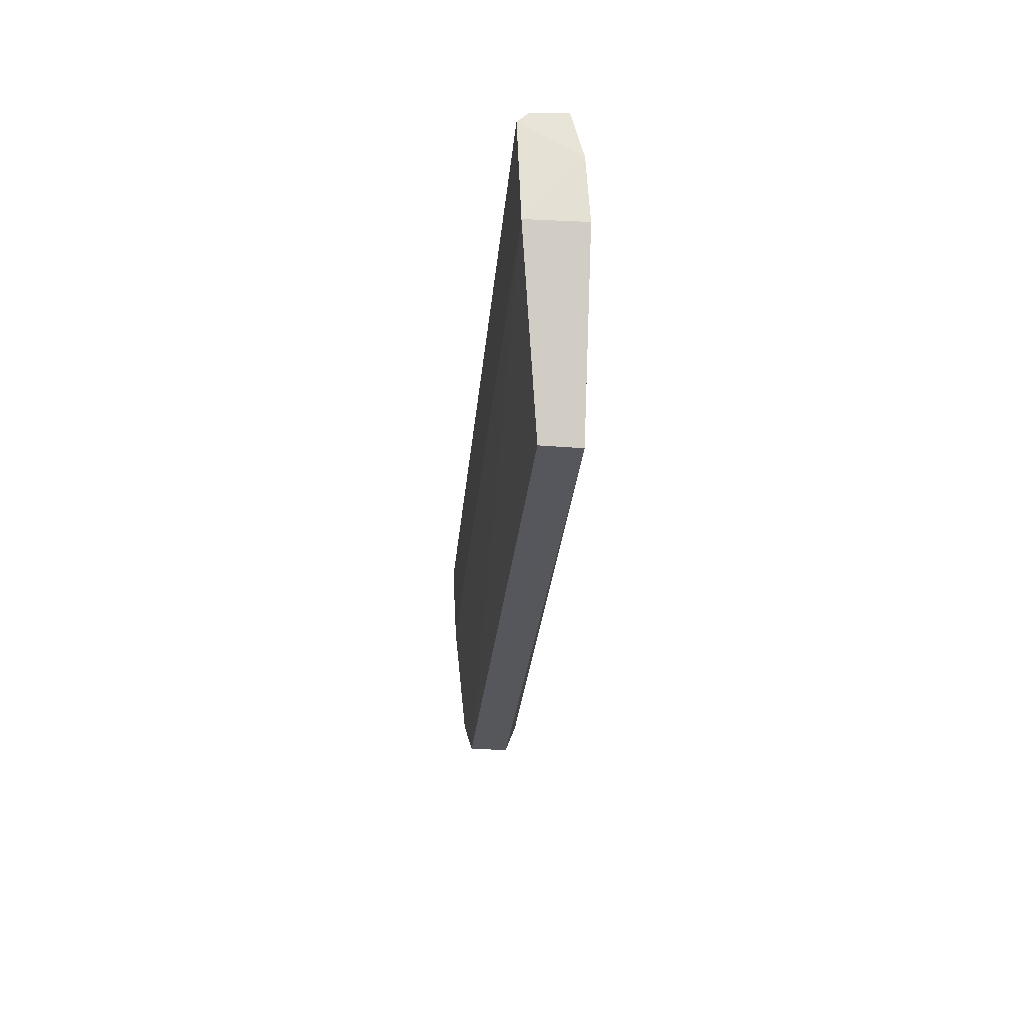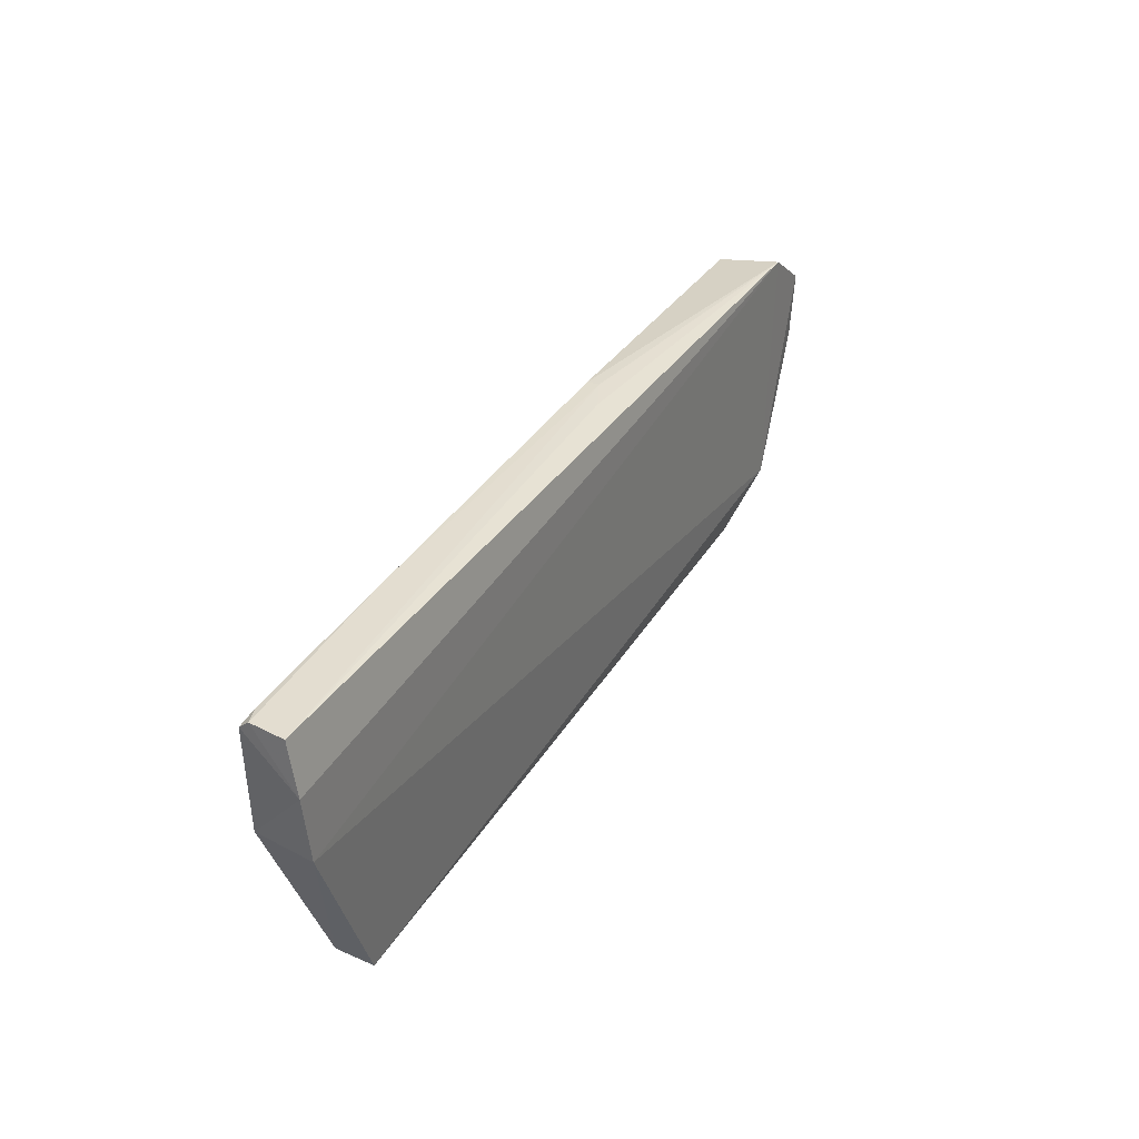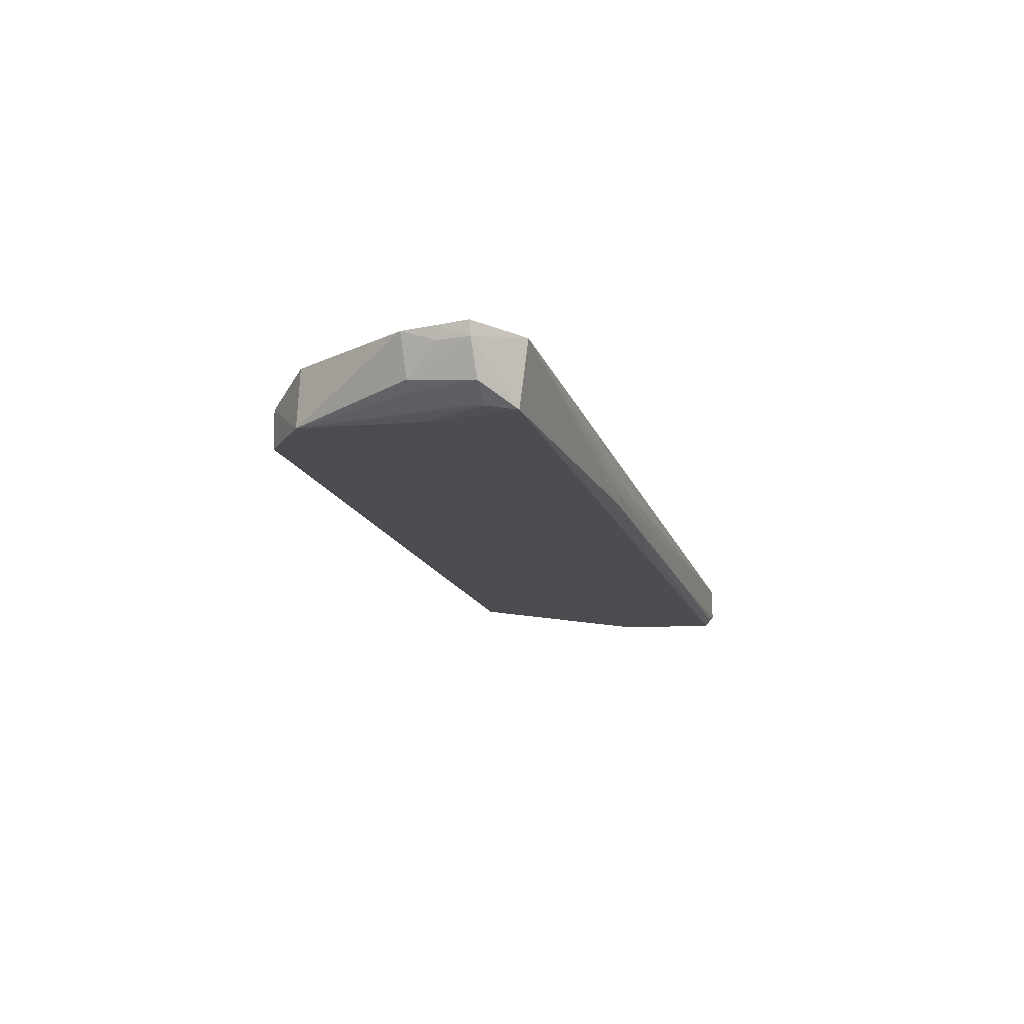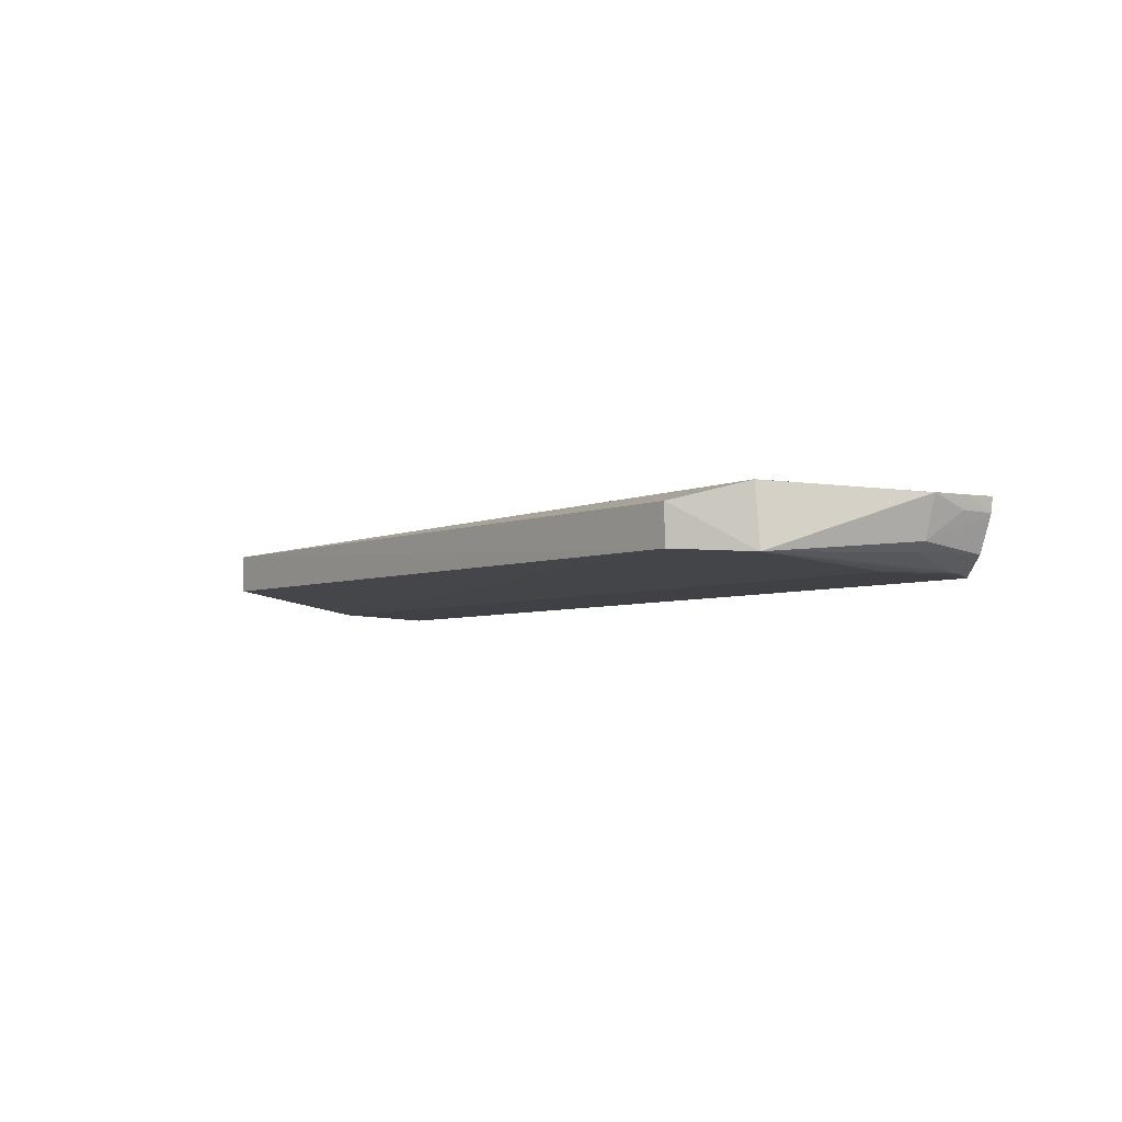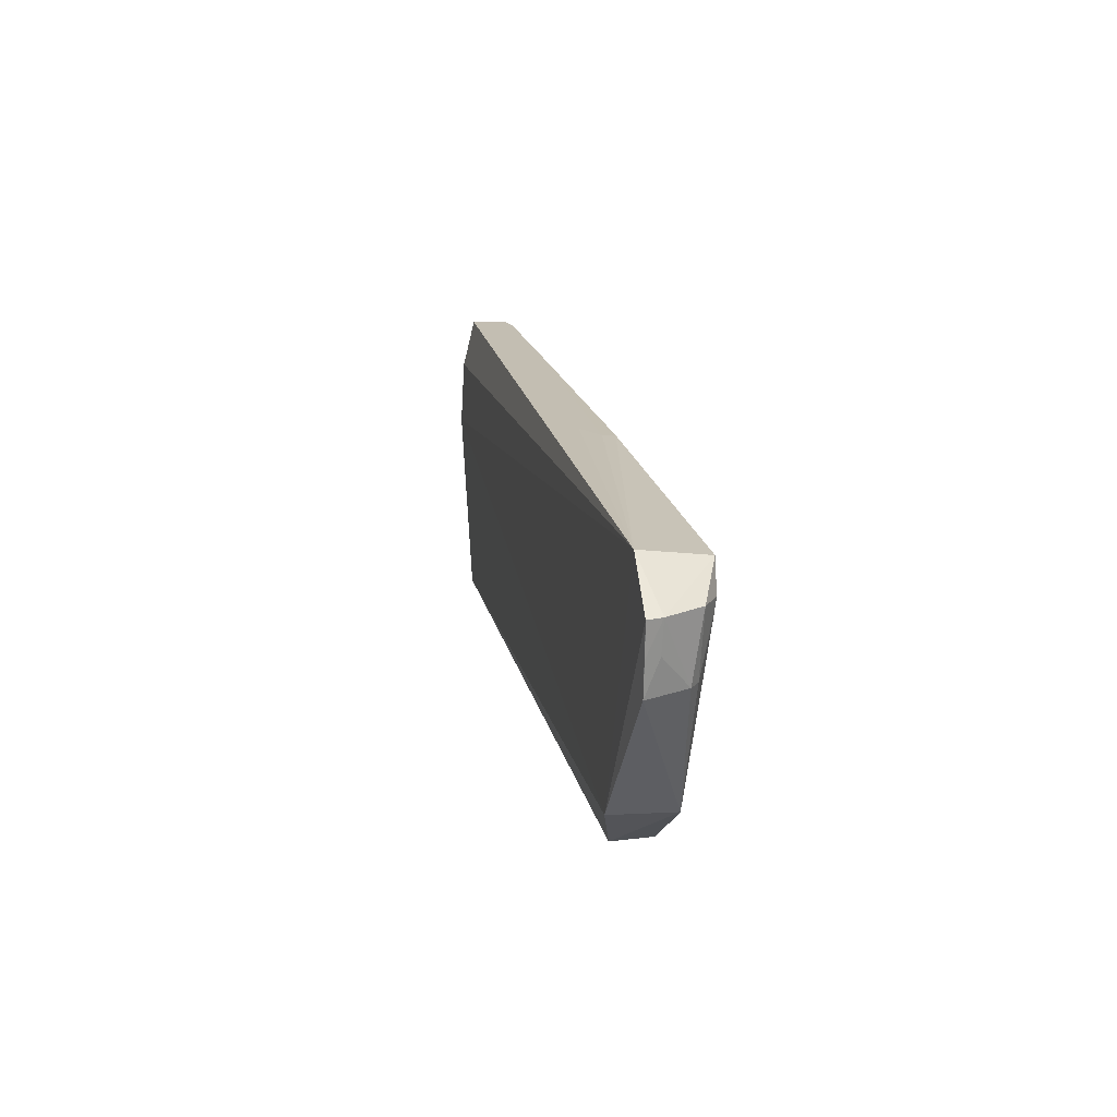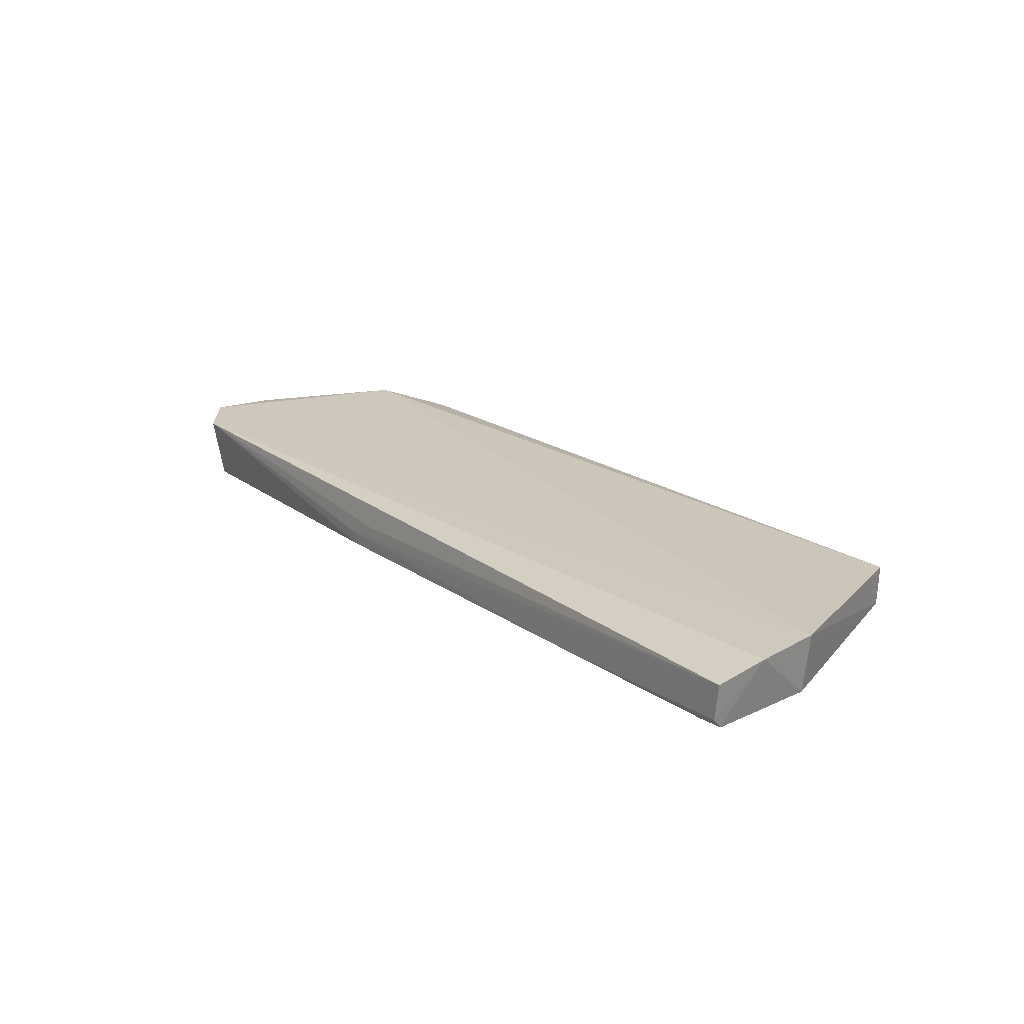
<metadata>
{"format":"obj","ext":"obj","renderer":"f3d","projection":"perspective","resolution":1024,"background":"white","views":[{"elev":-27.3,"azim":84.6,"up":"+Z"},{"elev":35.6,"azim":117.2,"up":"+Z"},{"elev":-16.2,"azim":-74.0,"up":"+Y"},{"elev":-4.5,"azim":-128.1,"up":"+Y"},{"elev":17.1,"azim":-101.4,"up":"+Z"},{"elev":19.9,"azim":51.2,"up":"+Y"}]}
</metadata>
<code>
v 0.03611 -0.03961 0.08938
v 0.03575 -0.0426 0.08938
v 0.03035 -0.04153 0.06476
v -0.03104 -0.03812 0.0647
v -0.03933 -0.03768 0.08857
v -0.03897 -0.04307 0.08776
v 0.03042 -0.03824 0.06466
v 0.03578 -0.04314 0.07988
v -0.01189 -0.04177 0.08923
v -0.03101 -0.04151 0.06476
v 0.03624 -0.03827 0.07963
v -0.0358 -0.03672 0.06896
v 0.03652 -0.03864 0.08512
v 0.03568 -0.04347 0.0886
v -0.009166 -0.04053 0.08919
v -0.01189 -0.04281 0.08919
v -0.03765 -0.04284 0.0799
v -0.03632 -0.04185 0.06896
v 0.01947 -0.04297 0.08933
v -0.04289 -0.03751 0.07979
v 0.0343 -0.0431 0.08927
v -0.0435 -0.03747 0.08531
v -0.04176 -0.04091 0.07996
v -0.04334 -0.03869 0.08535
v -0.04009 -0.04275 0.08405
v -0.04323 -0.03751 0.08263
v -0.04303 -0.0386 0.08268
v -0.0409 -0.04163 0.07997
v -0.03878 -0.04275 0.0813
v -0.04016 -0.04291 0.08539
v -0.04212 -0.04163 0.0855
f 10 3 8
f 10 7 3
f 10 4 7
f 11 8 3
f 11 3 7
f 12 7 4
f 12 11 7
f 12 5 11
f 13 1 2
f 13 8 11
f 13 11 5
f 13 5 1
f 14 13 2
f 14 8 13
f 15 9 1
f 15 1 5
f 15 5 9
f 16 6 14
f 16 9 5
f 16 5 6
f 17 10 8
f 17 14 6
f 17 8 14
f 18 12 4
f 18 4 10
f 18 10 17
f 19 9 16
f 19 2 1
f 19 1 9
f 19 16 14
f 20 12 18
f 21 19 14
f 21 14 2
f 21 2 19
f 22 5 12
f 22 12 20
f 23 20 18
f 24 6 5
f 24 5 22
f 26 24 22
f 26 22 20
f 26 20 24
f 27 24 20
f 27 20 23
f 27 23 24
f 28 23 18
f 28 18 25
f 29 18 17
f 30 17 6
f 30 28 25
f 30 29 17
f 30 25 18
f 30 18 29
f 31 30 6
f 31 6 24
f 31 24 23
f 31 23 28
f 31 28 30

</code>
